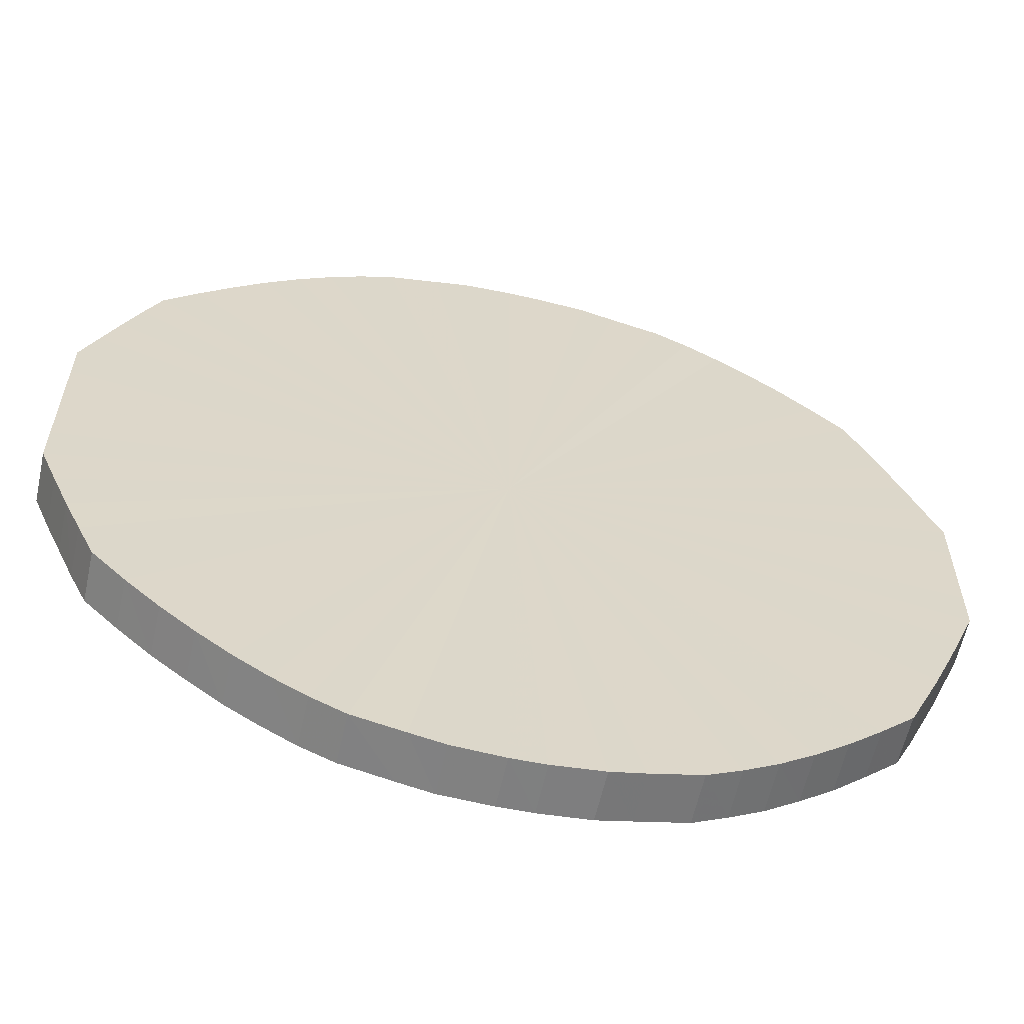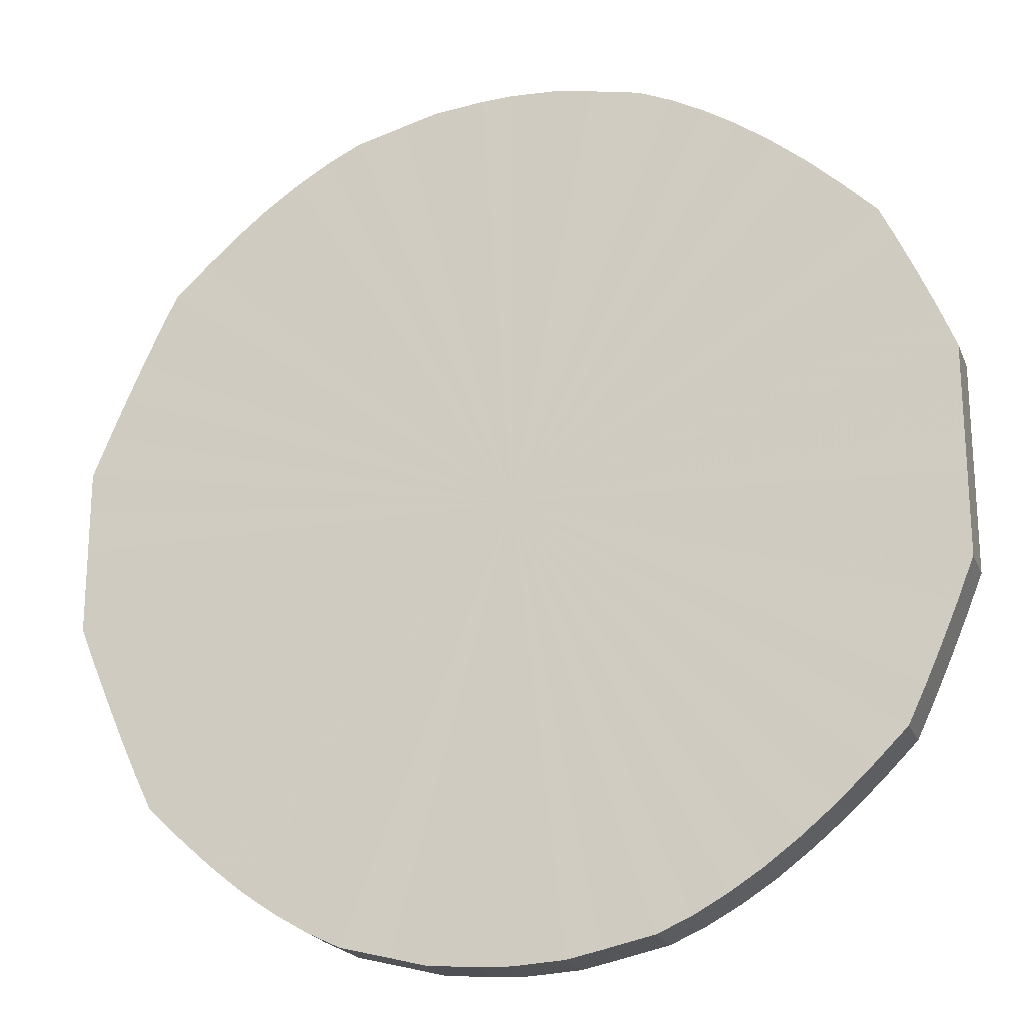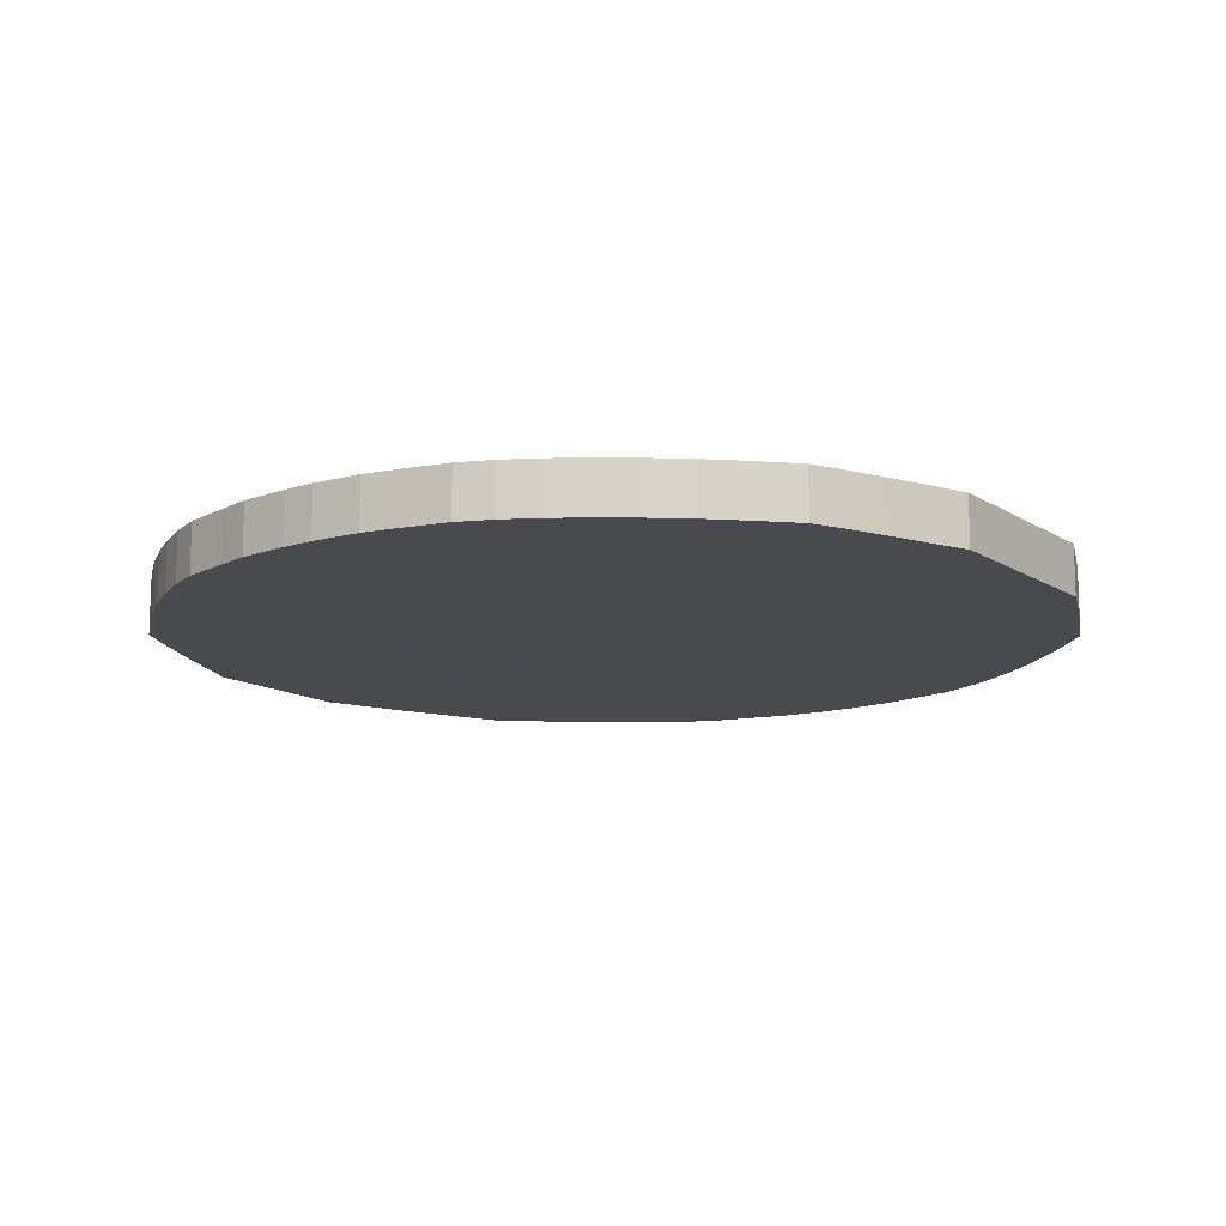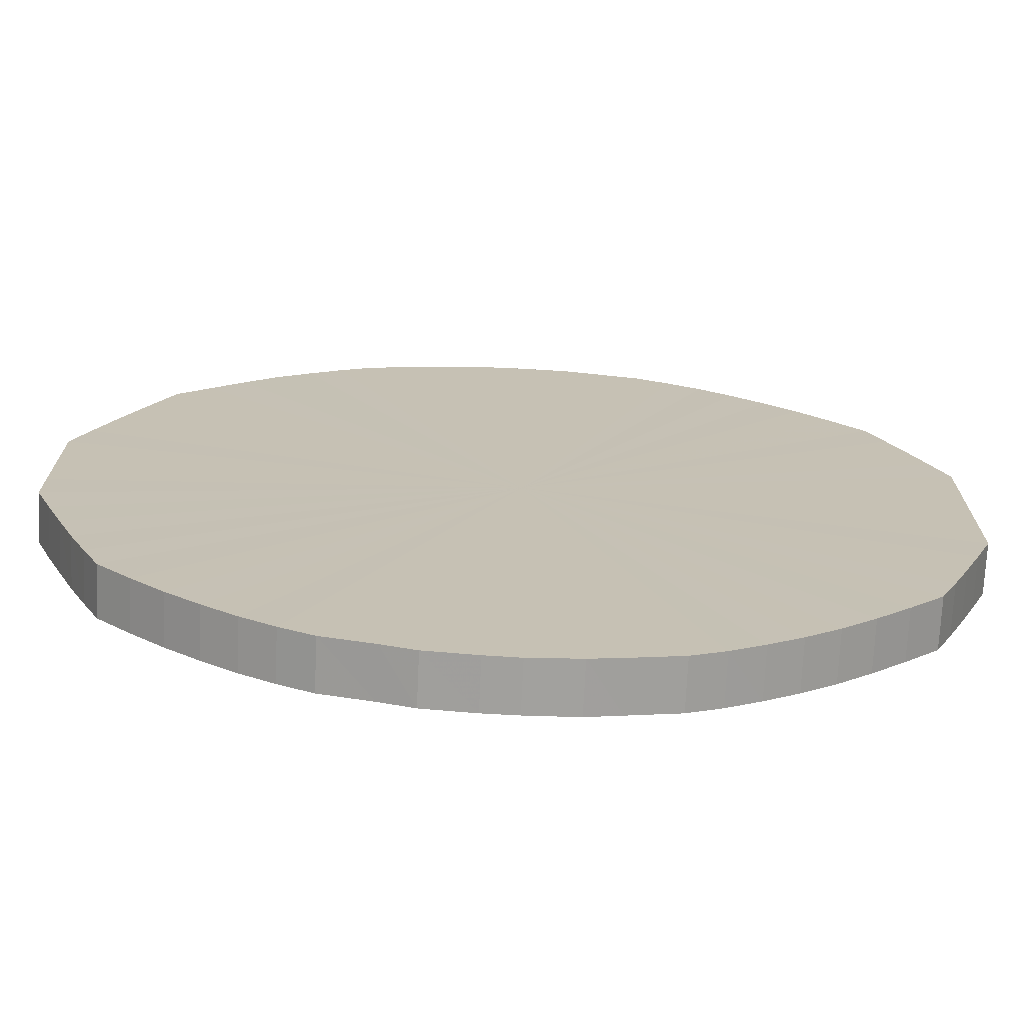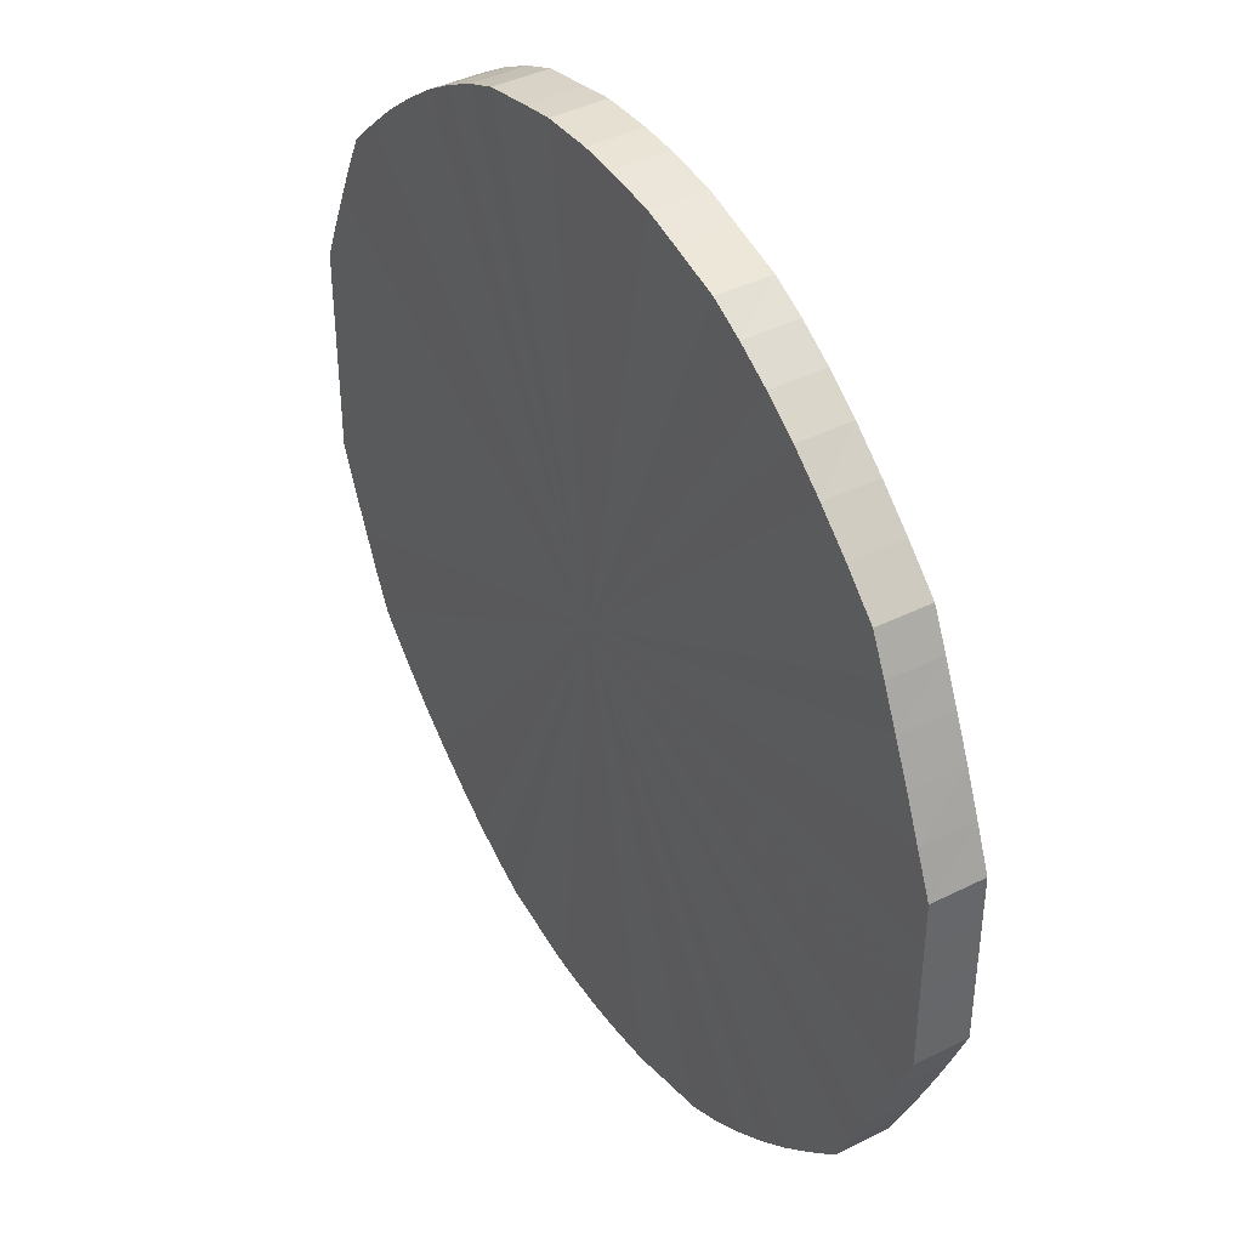
<metadata>
{"format":"obj","ext":"obj","renderer":"f3d","projection":"perspective","resolution":1024,"background":"white","views":[{"elev":-60.2,"azim":-12.6,"up":"+Z"},{"elev":-21.2,"azim":-162.0,"up":"+Z"},{"elev":-13.2,"azim":-144.7,"up":"+Y"},{"elev":-71.8,"azim":177.2,"up":"+Z"},{"elev":41.1,"azim":58.5,"up":"+Z"}]}
</metadata>
<code>
o 24062
v 2230 1868 10.28
v 2230 1868 10.3
v 2230 1868 10.28
v 2230 1868 10.33
v 2230 1868 10.3
v 2230 1868 10.25
v 2230 1868 10.25
v 2230 1868 10.35
v 2230 1868 10.33
v 2230 1868 10.23
v 2230 1868 10.23
v 2230 1868 10.38
v 2230 1868 10.35
v 2230 1868 10.2
v 2230 1868 10.2
v 2230 1868 10.4
v 2230 1868 10.38
v 2230 1868 10.18
v 2230 1868 10.18
v 2230 1868 10.42
v 2230 1868 10.4
v 2230 1868 10.16
v 2230 1868 10.16
v 2230 1868 10.44
v 2230 1868 10.42
v 2230 1868 10.14
v 2230 1868 10.14
v 2230 1868 10.46
v 2230 1868 10.44
v 2230 1868 10.11
v 2230 1868 10.11
v 2230 1868 10.48
v 2230 1868 10.46
v 2230 1868 10.1
v 2230 1868 10.1
v 2230 1868 10.49
v 2230 1868 10.48
v 2230 1868 10.08
v 2230 1868 10.08
v 2230 1868 10.51
v 2230 1868 10.49
v 2230 1868 10.06
v 2230 1868 10.06
v 2230 1868 10.52
v 2230 1868 10.51
v 2230 1868 10.05
v 2230 1868 10.05
v 2230 1868 10.53
v 2230 1868 10.52
v 2230 1868 10.04
v 2230 1868 10.04
v 2230 1868 10.54
v 2230 1868 10.53
v 2230 1868 10.03
v 2230 1868 10.03
v 2230 1868 10.54
v 2230 1868 10.54
v 2230 1868 10.02
v 2230 1868 10.02
v 2230 1868 10.54
v 2230 1868 10.54
v 2230 1868 10.01
v 2230 1868 10.01
v 2230 1868 10.55
v 2230 1868 10.54
v 2230 1868 10.01
v 2230 1868 10.01
v 2230 1868 10.54
v 2230 1868 10.55
v 2230 1868 10.01
v 2230 1868 10.01
v 2230 1868 10.54
v 2230 1868 10.54
v 2230 1868 10.01
v 2230 1868 10.01
v 2230 1868 10.53
v 2230 1868 10.54
v 2230 1868 10.02
v 2230 1868 10.02
v 2230 1868 10.52
v 2230 1868 10.53
v 2230 1868 10.02
v 2230 1868 10.02
v 2230 1868 10.51
v 2230 1868 10.52
v 2230 1868 10.03
v 2230 1868 10.03
v 2230 1868 10.5
v 2230 1868 10.51
v 2230 1868 10.04
v 2230 1868 10.04
v 2230 1868 10.49
v 2230 1868 10.5
v 2230 1868 10.05
v 2230 1868 10.05
v 2230 1868 10.47
v 2230 1868 10.49
v 2230 1868 10.07
v 2230 1868 10.07
v 2230 1868 10.45
v 2230 1868 10.47
v 2230 1868 10.09
v 2230 1868 10.09
v 2230 1868 10.43
v 2230 1868 10.45
v 2230 1868 10.1
v 2230 1868 10.1
v 2230 1868 10.41
v 2230 1868 10.43
v 2230 1868 10.12
v 2230 1868 10.12
v 2230 1868 10.39
v 2230 1868 10.41
v 2230 1868 10.15
v 2230 1868 10.15
v 2230 1868 10.36
v 2230 1868 10.39
v 2230 1868 10.17
v 2230 1868 10.17
v 2230 1868 10.34
v 2230 1868 10.36
v 2230 1868 10.19
v 2230 1868 10.19
v 2230 1868 10.32
v 2230 1868 10.34
v 2230 1868 10.22
v 2230 1868 10.22
v 2230 1868 10.29
v 2230 1868 10.32
v 2230 1868 10.24
v 2230 1868 10.24
v 2230 1868 10.27
v 2230 1868 10.29
v 2230 1868 10.27
v 2230 1868 10.28
v 2230 1868 10.3
v 2230 1868 10.3
v 2230 1868 10.33
v 2230 1868 10.33
v 2230 1868 10.25
v 2230 1868 10.28
v 2230 1868 10.23
v 2230 1868 10.25
v 2230 1868 10.35
v 2230 1868 10.35
v 2230 1868 10.2
v 2230 1868 10.23
v 2230 1868 10.18
v 2230 1868 10.2
v 2230 1868 10.38
v 2230 1868 10.38
v 2230 1868 10.16
v 2230 1868 10.18
v 2230 1868 10.14
v 2230 1868 10.16
v 2230 1868 10.4
v 2230 1868 10.4
v 2230 1868 10.11
v 2230 1868 10.14
v 2230 1868 10.1
v 2230 1868 10.11
v 2230 1868 10.42
v 2230 1868 10.42
v 2230 1868 10.08
v 2230 1868 10.1
v 2230 1868 10.06
v 2230 1868 10.08
v 2230 1868 10.44
v 2230 1868 10.44
v 2230 1868 10.05
v 2230 1868 10.06
v 2230 1868 10.04
v 2230 1868 10.05
v 2230 1868 10.46
v 2230 1868 10.46
v 2230 1868 10.03
v 2230 1868 10.04
v 2230 1868 10.02
v 2230 1868 10.03
v 2230 1868 10.48
v 2230 1868 10.48
v 2230 1868 10.01
v 2230 1868 10.02
v 2230 1868 10.01
v 2230 1868 10.01
v 2230 1868 10.49
v 2230 1868 10.49
v 2230 1868 10.01
v 2230 1868 10.01
v 2230 1868 10.01
v 2230 1868 10.01
v 2230 1868 10.51
v 2230 1868 10.51
v 2230 1868 10.02
v 2230 1868 10.01
v 2230 1868 10.02
v 2230 1868 10.02
v 2230 1868 10.52
v 2230 1868 10.52
v 2230 1868 10.03
v 2230 1868 10.02
v 2230 1868 10.04
v 2230 1868 10.03
v 2230 1868 10.53
v 2230 1868 10.53
v 2230 1868 10.05
v 2230 1868 10.04
v 2230 1868 10.07
v 2230 1868 10.05
v 2230 1868 10.54
v 2230 1868 10.54
v 2230 1868 10.09
v 2230 1868 10.07
v 2230 1868 10.1
v 2230 1868 10.09
v 2230 1868 10.54
v 2230 1868 10.54
v 2230 1868 10.12
v 2230 1868 10.1
v 2230 1868 10.15
v 2230 1868 10.12
v 2230 1868 10.54
v 2230 1868 10.54
v 2230 1868 10.17
v 2230 1868 10.15
v 2230 1868 10.19
v 2230 1868 10.17
v 2230 1868 10.55
v 2230 1868 10.55
v 2230 1868 10.22
v 2230 1868 10.19
v 2230 1868 10.24
v 2230 1868 10.22
v 2230 1868 10.54
v 2230 1868 10.54
v 2230 1868 10.27
v 2230 1868 10.24
v 2230 1868 10.29
v 2230 1868 10.27
v 2230 1868 10.54
v 2230 1868 10.54
v 2230 1868 10.32
v 2230 1868 10.29
v 2230 1868 10.34
v 2230 1868 10.32
v 2230 1868 10.53
v 2230 1868 10.53
v 2230 1868 10.36
v 2230 1868 10.34
v 2230 1868 10.39
v 2230 1868 10.36
v 2230 1868 10.52
v 2230 1868 10.52
v 2230 1868 10.41
v 2230 1868 10.39
v 2230 1868 10.43
v 2230 1868 10.41
v 2230 1868 10.51
v 2230 1868 10.51
v 2230 1868 10.45
v 2230 1868 10.43
v 2230 1868 10.47
v 2230 1868 10.45
v 2230 1868 10.5
v 2230 1868 10.5
v 2230 1868 10.49
v 2230 1868 10.47
v 2230 1868 10.49
v 2230 1868 10.28
v 2230 1868 10.3
v 2230 1868 10.28
v 2230 1868 10.33
v 2230 1868 10.25
v 2230 1868 10.35
v 2230 1868 10.23
v 2230 1868 10.38
v 2230 1868 10.2
v 2230 1868 10.4
v 2230 1868 10.18
v 2230 1868 10.42
v 2230 1868 10.16
v 2230 1868 10.44
v 2230 1868 10.14
v 2230 1868 10.46
v 2230 1868 10.11
v 2230 1868 10.48
v 2230 1868 10.1
v 2230 1868 10.49
v 2230 1868 10.08
v 2230 1868 10.51
v 2230 1868 10.06
v 2230 1868 10.52
v 2230 1868 10.05
v 2230 1868 10.53
v 2230 1868 10.04
v 2230 1868 10.54
v 2230 1868 10.03
v 2230 1868 10.54
v 2230 1868 10.02
v 2230 1868 10.54
v 2230 1868 10.01
v 2230 1868 10.55
v 2230 1868 10.01
v 2230 1868 10.54
v 2230 1868 10.01
v 2230 1868 10.54
v 2230 1868 10.01
v 2230 1868 10.53
v 2230 1868 10.02
v 2230 1868 10.52
v 2230 1868 10.02
v 2230 1868 10.51
v 2230 1868 10.03
v 2230 1868 10.5
v 2230 1868 10.04
v 2230 1868 10.49
v 2230 1868 10.05
v 2230 1868 10.47
v 2230 1868 10.07
v 2230 1868 10.45
v 2230 1868 10.09
v 2230 1868 10.43
v 2230 1868 10.1
v 2230 1868 10.41
v 2230 1868 10.12
v 2230 1868 10.39
v 2230 1868 10.15
v 2230 1868 10.36
v 2230 1868 10.17
v 2230 1868 10.34
v 2230 1868 10.19
v 2230 1868 10.32
v 2230 1868 10.22
v 2230 1868 10.29
v 2230 1868 10.24
v 2230 1868 10.27
v 2230 1868 10.28
v 2230 1868 10.28
v 2230 1868 10.3
v 2230 1868 10.25
v 2230 1868 10.33
v 2230 1868 10.23
v 2230 1868 10.35
v 2230 1868 10.2
v 2230 1868 10.38
v 2230 1868 10.18
v 2230 1868 10.4
v 2230 1868 10.16
v 2230 1868 10.42
v 2230 1868 10.14
v 2230 1868 10.44
v 2230 1868 10.11
v 2230 1868 10.46
v 2230 1868 10.1
v 2230 1868 10.48
v 2230 1868 10.08
v 2230 1868 10.49
v 2230 1868 10.06
v 2230 1868 10.51
v 2230 1868 10.05
v 2230 1868 10.52
v 2230 1868 10.04
v 2230 1868 10.53
v 2230 1868 10.03
v 2230 1868 10.54
v 2230 1868 10.02
v 2230 1868 10.54
v 2230 1868 10.01
v 2230 1868 10.54
v 2230 1868 10.01
v 2230 1868 10.55
v 2230 1868 10.01
v 2230 1868 10.54
v 2230 1868 10.01
v 2230 1868 10.54
v 2230 1868 10.02
v 2230 1868 10.53
v 2230 1868 10.02
v 2230 1868 10.52
v 2230 1868 10.03
v 2230 1868 10.51
v 2230 1868 10.04
v 2230 1868 10.5
v 2230 1868 10.05
v 2230 1868 10.49
v 2230 1868 10.07
v 2230 1868 10.47
v 2230 1868 10.09
v 2230 1868 10.45
v 2230 1868 10.1
v 2230 1868 10.43
v 2230 1868 10.12
v 2230 1868 10.41
v 2230 1868 10.15
v 2230 1868 10.39
v 2230 1868 10.17
v 2230 1868 10.36
v 2230 1868 10.19
v 2230 1868 10.34
v 2230 1868 10.22
v 2230 1868 10.32
v 2230 1868 10.24
v 2230 1868 10.29
v 2230 1868 10.27
f 1 2 3
f 2 4 5
f 6 1 7
f 4 8 9
f 10 6 11
f 8 12 13
f 14 10 15
f 12 16 17
f 18 14 19
f 16 20 21
f 22 18 23
f 20 24 25
f 26 22 27
f 24 28 29
f 30 26 31
f 28 32 33
f 34 30 35
f 32 36 37
f 38 34 39
f 36 40 41
f 42 38 43
f 40 44 45
f 46 42 47
f 44 48 49
f 50 46 51
f 48 52 53
f 54 50 55
f 52 56 57
f 58 54 59
f 56 60 61
f 62 58 63
f 60 64 65
f 66 62 67
f 64 68 69
f 70 66 71
f 68 72 73
f 74 70 75
f 72 76 77
f 78 74 79
f 76 80 81
f 82 78 83
f 80 84 85
f 86 82 87
f 84 88 89
f 90 86 91
f 88 92 93
f 94 90 95
f 92 96 97
f 98 94 99
f 96 100 101
f 102 98 103
f 100 104 105
f 106 102 107
f 104 108 109
f 110 106 111
f 108 112 113
f 114 110 115
f 112 116 117
f 118 114 119
f 116 120 121
f 122 118 123
f 120 124 125
f 126 122 127
f 124 128 129
f 130 126 131
f 128 132 133
f 132 130 134
f 135 136 137
f 137 138 139
f 140 141 135
f 142 143 140
f 139 144 145
f 146 147 142
f 148 149 146
f 145 150 151
f 152 153 148
f 154 155 152
f 151 156 157
f 158 159 154
f 160 161 158
f 157 162 163
f 164 165 160
f 166 167 164
f 163 168 169
f 170 171 166
f 172 173 170
f 169 174 175
f 176 177 172
f 178 179 176
f 175 180 181
f 182 183 178
f 184 185 182
f 181 186 187
f 188 189 184
f 190 191 188
f 187 192 193
f 194 195 190
f 196 197 194
f 193 198 199
f 200 201 196
f 202 203 200
f 199 204 205
f 206 207 202
f 208 209 206
f 205 210 211
f 212 213 208
f 214 215 212
f 211 216 217
f 218 219 214
f 220 221 218
f 217 222 223
f 224 225 220
f 226 227 224
f 223 228 229
f 230 231 226
f 232 233 230
f 229 234 235
f 236 237 232
f 238 239 236
f 235 240 241
f 242 243 238
f 244 245 242
f 241 246 247
f 248 249 244
f 250 251 248
f 247 252 253
f 254 255 250
f 256 257 254
f 253 258 259
f 260 261 256
f 262 263 260
f 259 264 265
f 266 267 262
f 265 268 266
f 269 270 271
f 269 272 270
f 269 271 273
f 269 274 272
f 269 273 275
f 269 276 274
f 269 275 277
f 269 278 276
f 269 277 279
f 269 280 278
f 269 279 281
f 269 282 280
f 269 281 283
f 269 284 282
f 269 283 285
f 269 286 284
f 269 285 287
f 269 288 286
f 269 287 289
f 269 290 288
f 269 289 291
f 269 292 290
f 269 291 293
f 269 294 292
f 269 293 295
f 269 296 294
f 269 295 297
f 269 298 296
f 269 297 299
f 269 300 298
f 269 299 301
f 269 302 300
f 269 301 303
f 269 304 302
f 269 303 305
f 269 306 304
f 269 305 307
f 269 308 306
f 269 307 309
f 269 310 308
f 269 309 311
f 269 312 310
f 269 311 313
f 269 314 312
f 269 313 315
f 269 316 314
f 269 315 317
f 269 318 316
f 269 317 319
f 269 320 318
f 269 319 321
f 269 322 320
f 269 321 323
f 269 324 322
f 269 323 325
f 269 326 324
f 269 325 327
f 269 328 326
f 269 327 329
f 269 330 328
f 269 329 331
f 269 332 330
f 269 331 333
f 269 334 332
f 269 333 335
f 269 336 334
f 269 335 336
f 337 338 339
f 337 340 338
f 337 339 341
f 337 342 340
f 337 341 343
f 337 344 342
f 337 343 345
f 337 346 344
f 337 345 347
f 337 348 346
f 337 347 349
f 337 350 348
f 337 349 351
f 337 352 350
f 337 351 353
f 337 354 352
f 337 353 355
f 337 356 354
f 337 355 357
f 337 358 356
f 337 357 359
f 337 360 358
f 337 359 361
f 337 362 360
f 337 361 363
f 337 364 362
f 337 363 365
f 337 366 364
f 337 365 367
f 337 368 366
f 337 367 369
f 337 370 368
f 337 369 371
f 337 372 370
f 337 371 373
f 337 374 372
f 337 373 375
f 337 376 374
f 337 375 377
f 337 378 376
f 337 377 379
f 337 380 378
f 337 379 381
f 337 382 380
f 337 381 383
f 337 384 382
f 337 383 385
f 337 386 384
f 337 385 387
f 337 388 386
f 337 387 389
f 337 390 388
f 337 389 391
f 337 392 390
f 337 391 393
f 337 394 392
f 337 393 395
f 337 396 394
f 337 395 397
f 337 398 396
f 337 397 399
f 337 400 398
f 337 399 401
f 337 402 400
f 337 401 403
f 337 404 402
f 337 403 404

</code>
